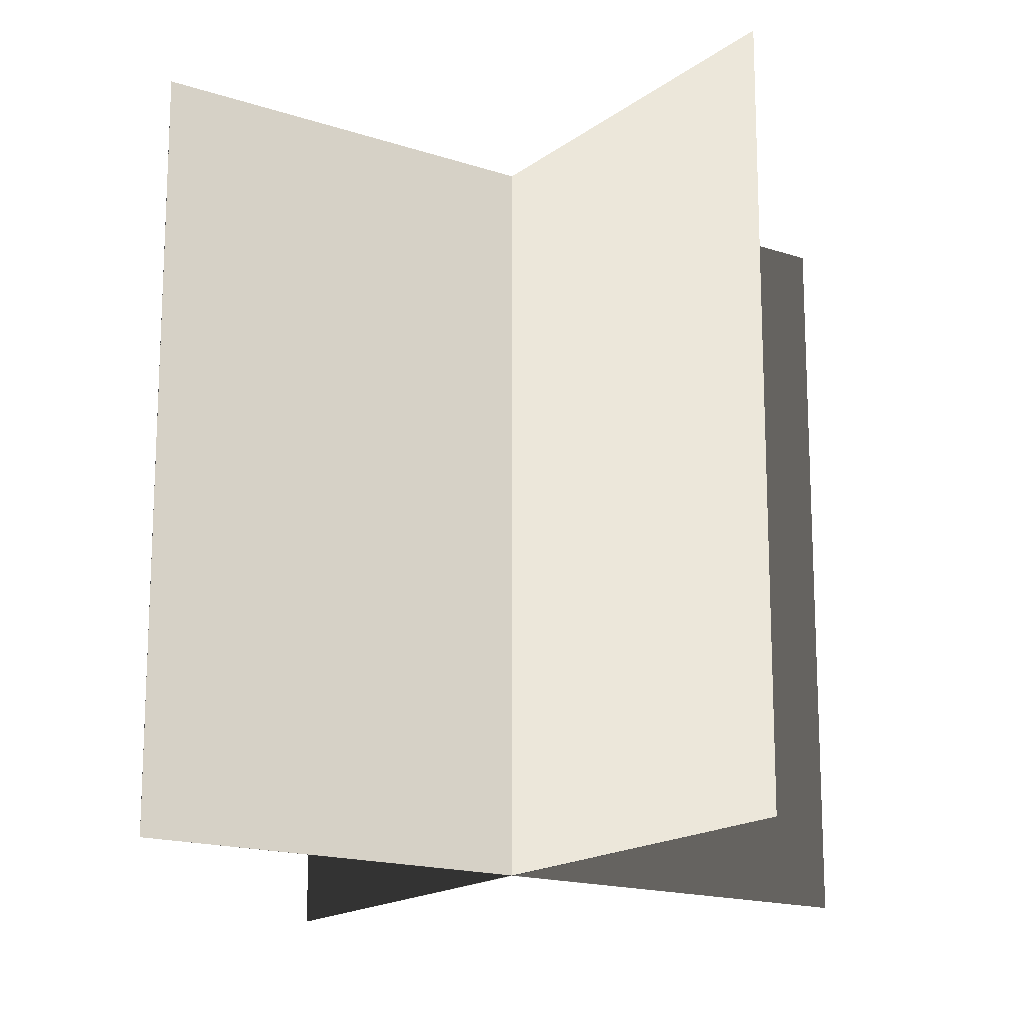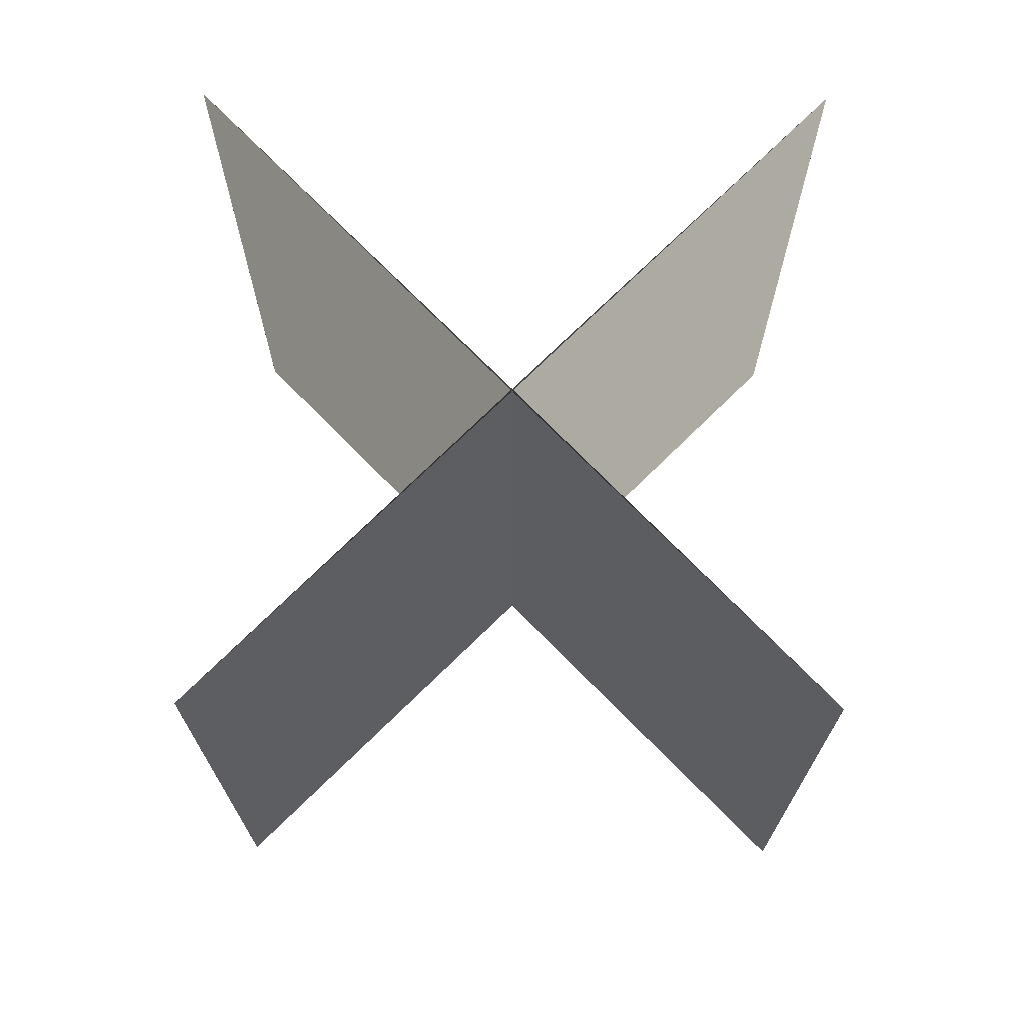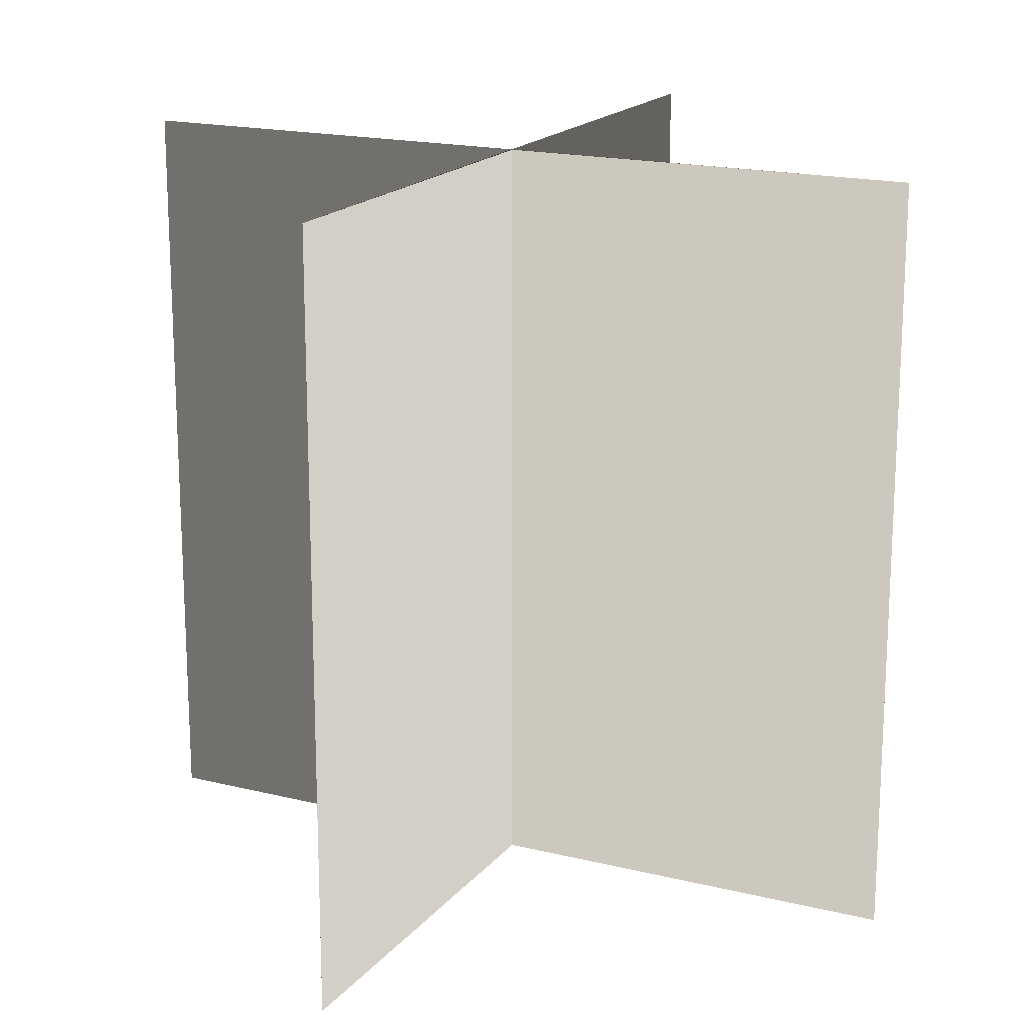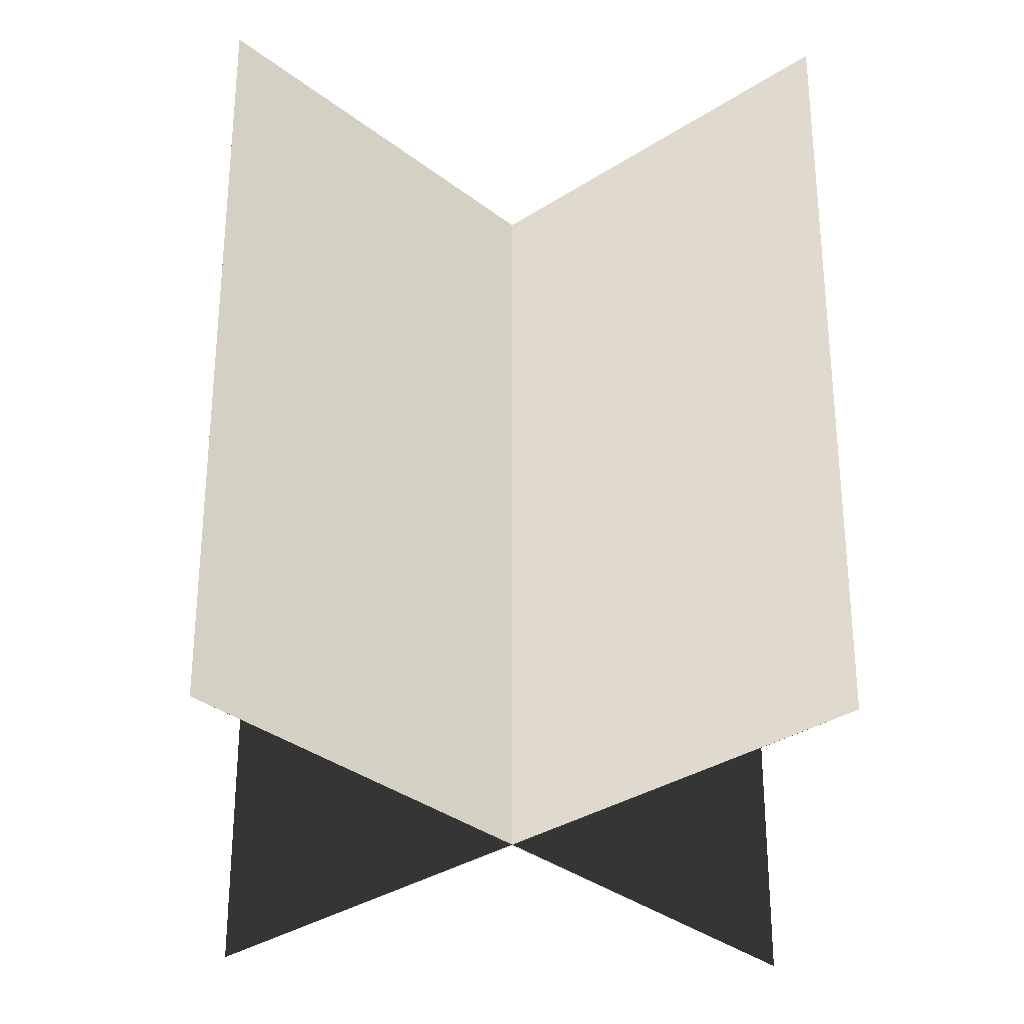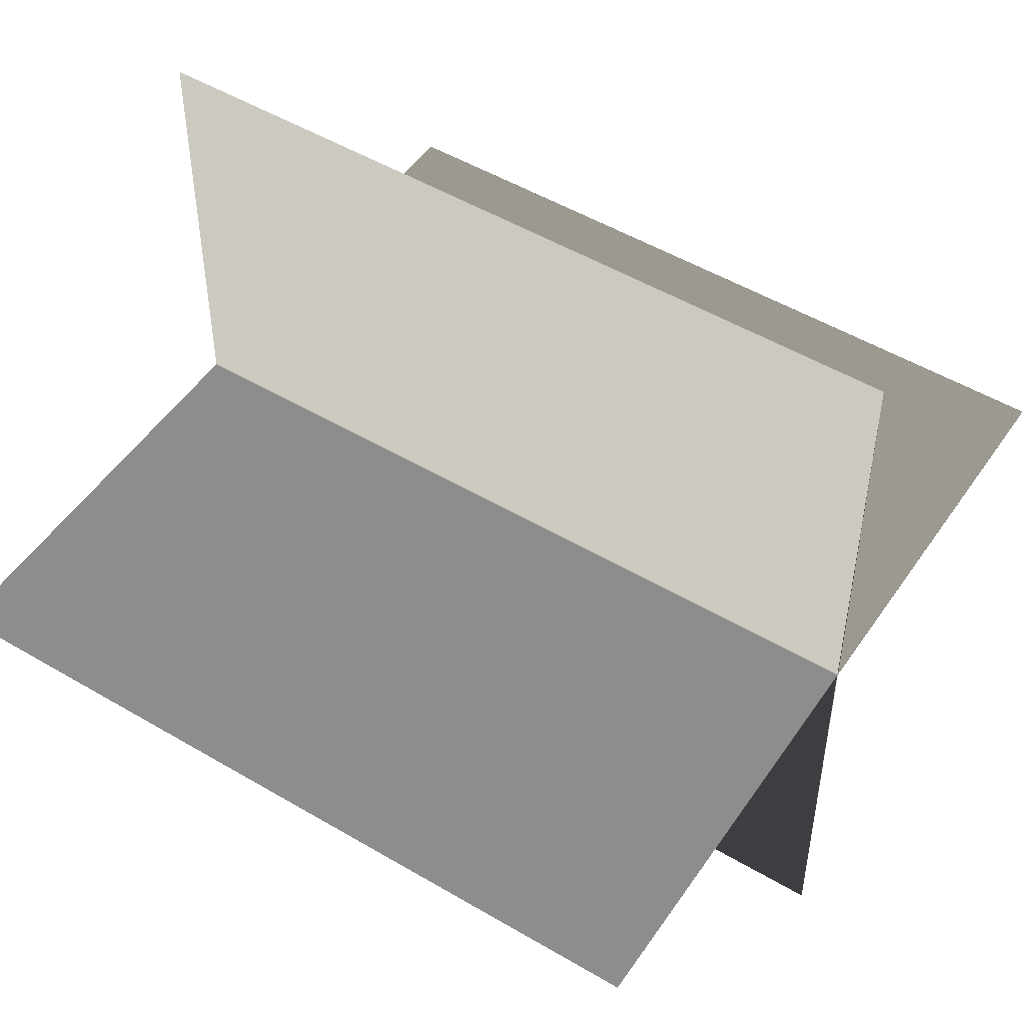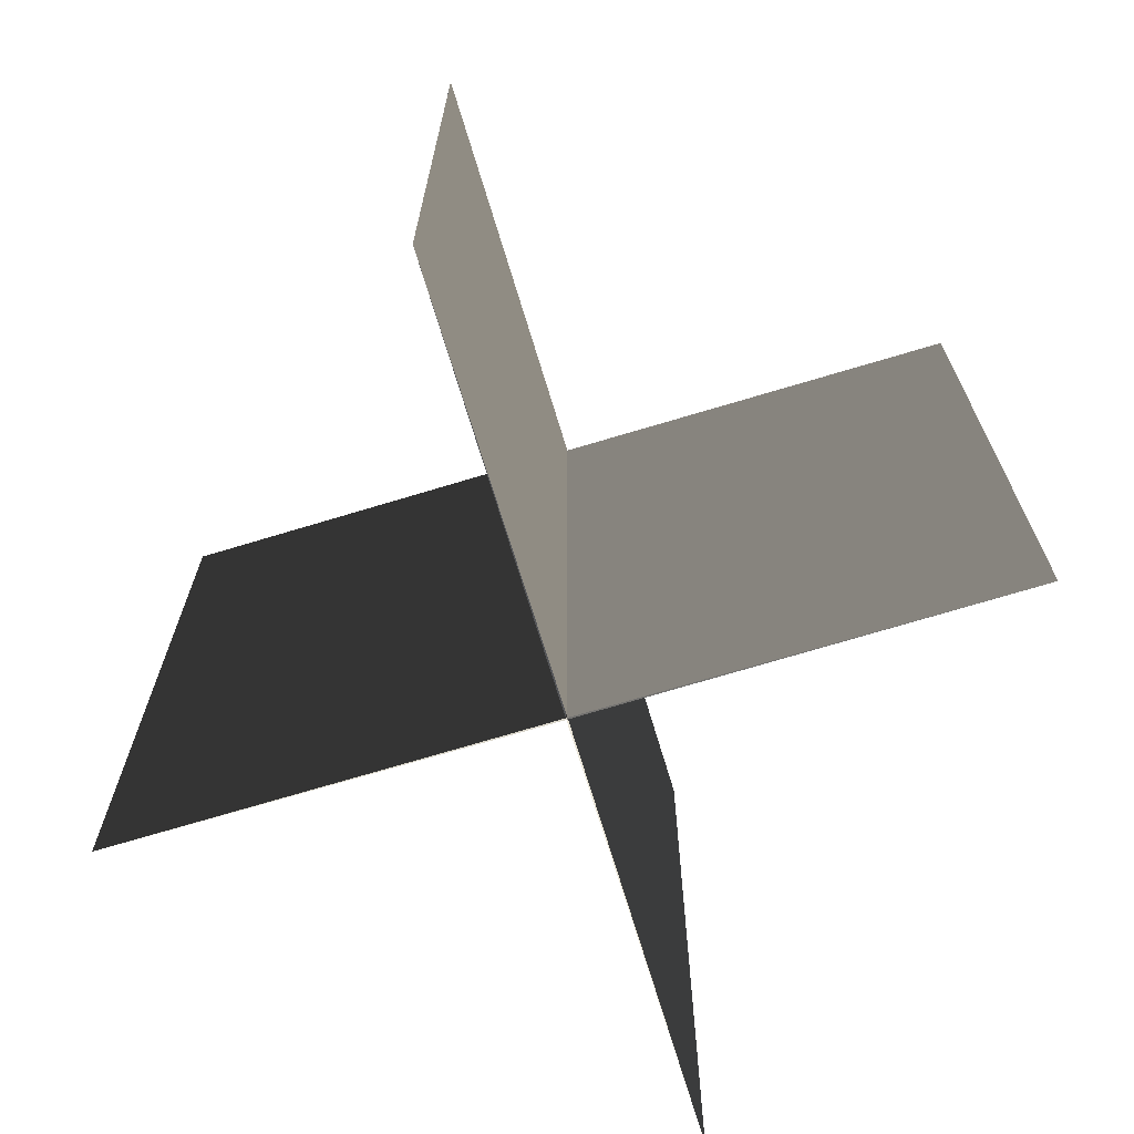
<metadata>
{"format":"obj","ext":"obj","renderer":"f3d","projection":"perspective","resolution":1024,"background":"white","views":[{"elev":-16.7,"azim":-124.2,"up":"+Y"},{"elev":73.2,"azim":135.5,"up":"+Y"},{"elev":17.8,"azim":26.0,"up":"+Y"},{"elev":-32.3,"azim":-137.4,"up":"+Y"},{"elev":50.4,"azim":123.0,"up":"+Z"},{"elev":-71.0,"azim":106.8,"up":"+Y"}]}
</metadata>
<code>
v -1.896 0 0
v 0 0 0.004
v -1.896 3.5 0
v 0 3.5 0.004
v 1.896 0 0
v 0 0 -0.003
v 1.896 3.5 0
v 0 3.5 -0.003
v 0 0 1.896
v 0.003 0 0
v 0 3.5 1.896
v 0.003 3.5 0
v 0 0 -1.896
v -0.004 0 0
v 0 3.5 -1.896
v -0.004 3.5 0
g CreateFan
f 1 2 4 3
f 5 6 8 7
f 5 7 4 2
f 1 3 8 6
f 9 10 12 11
f 13 14 16 15
f 13 15 12 10
f 9 11 16 14

</code>
